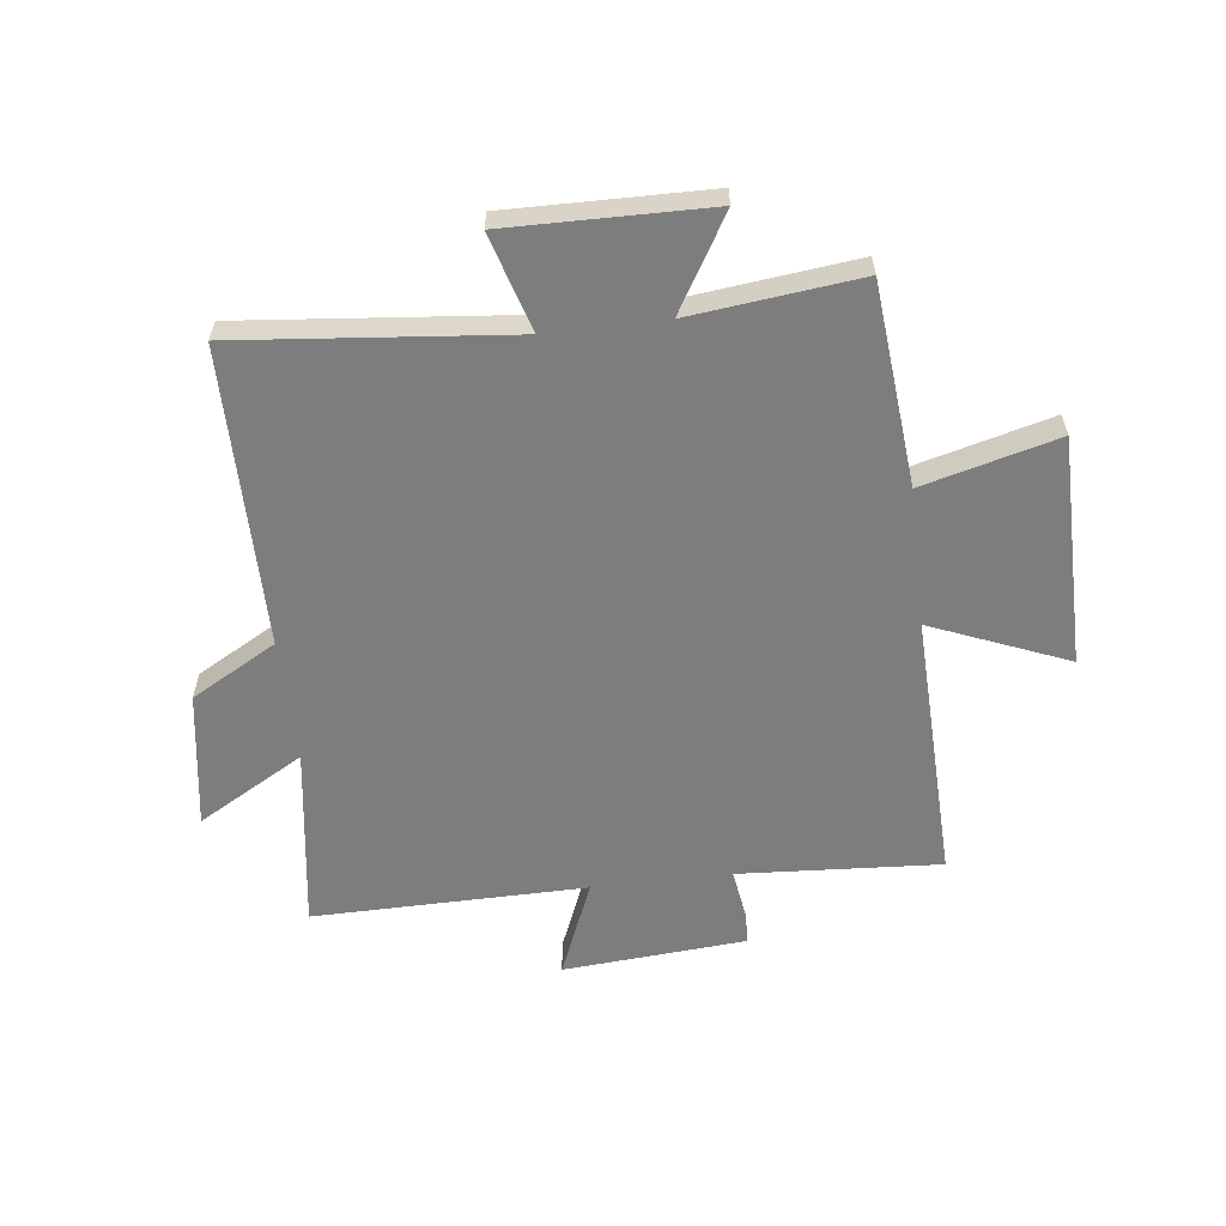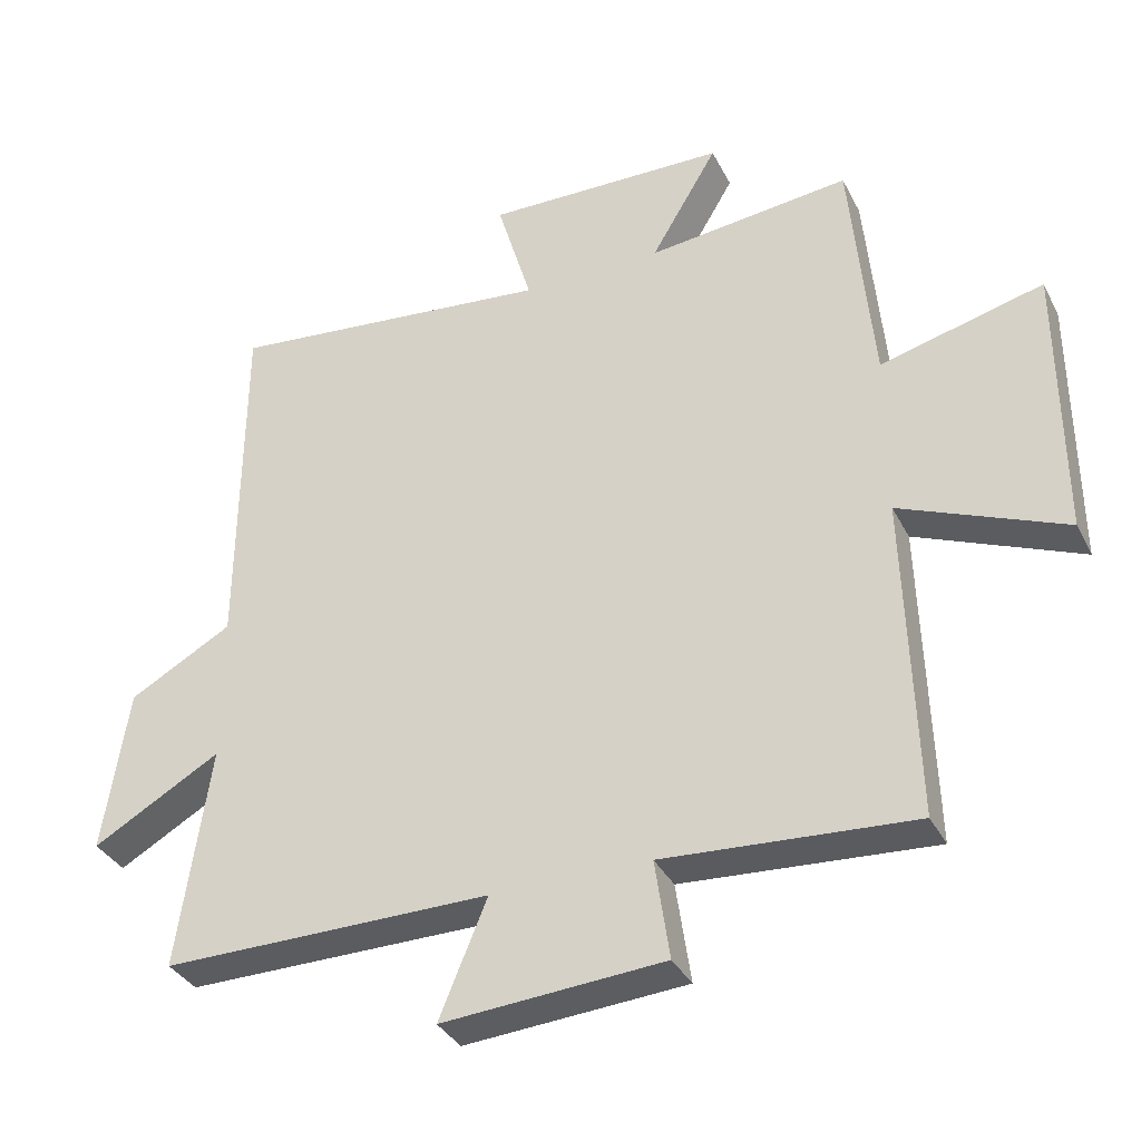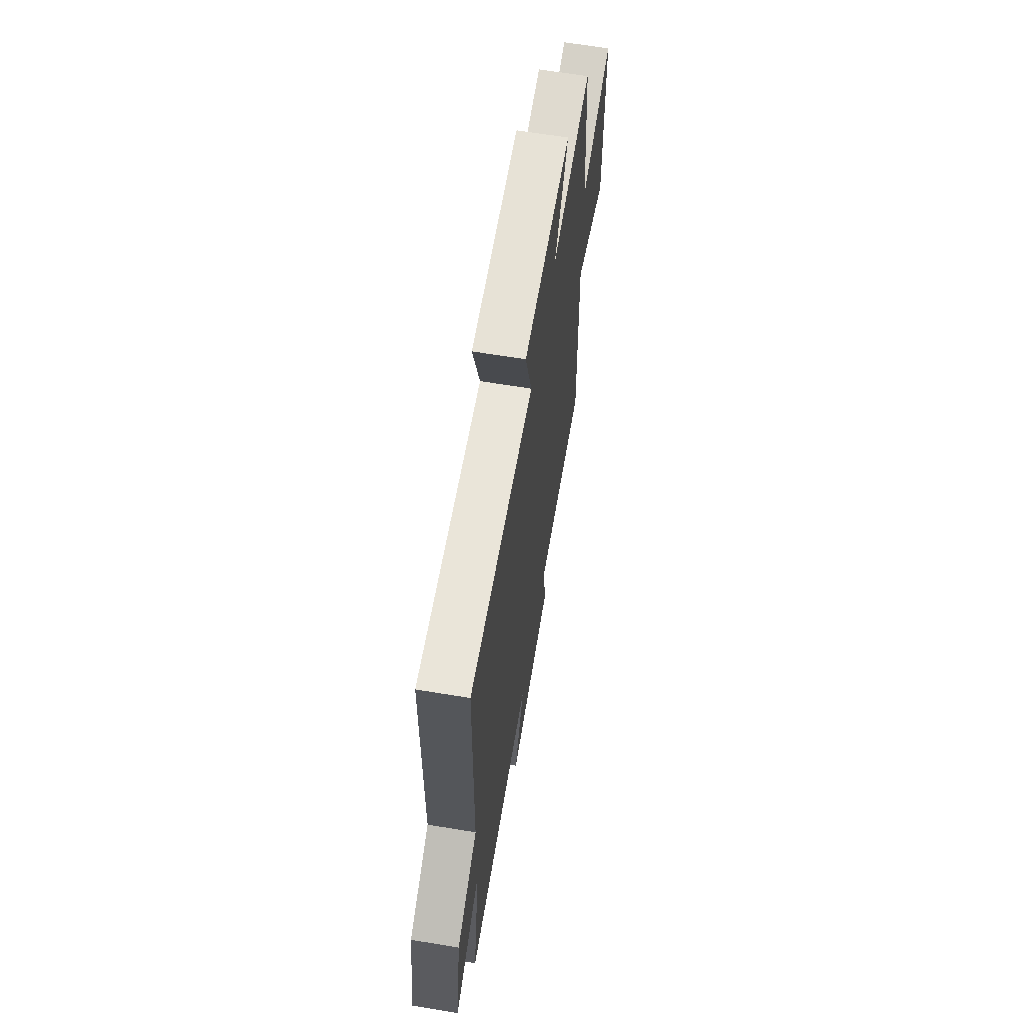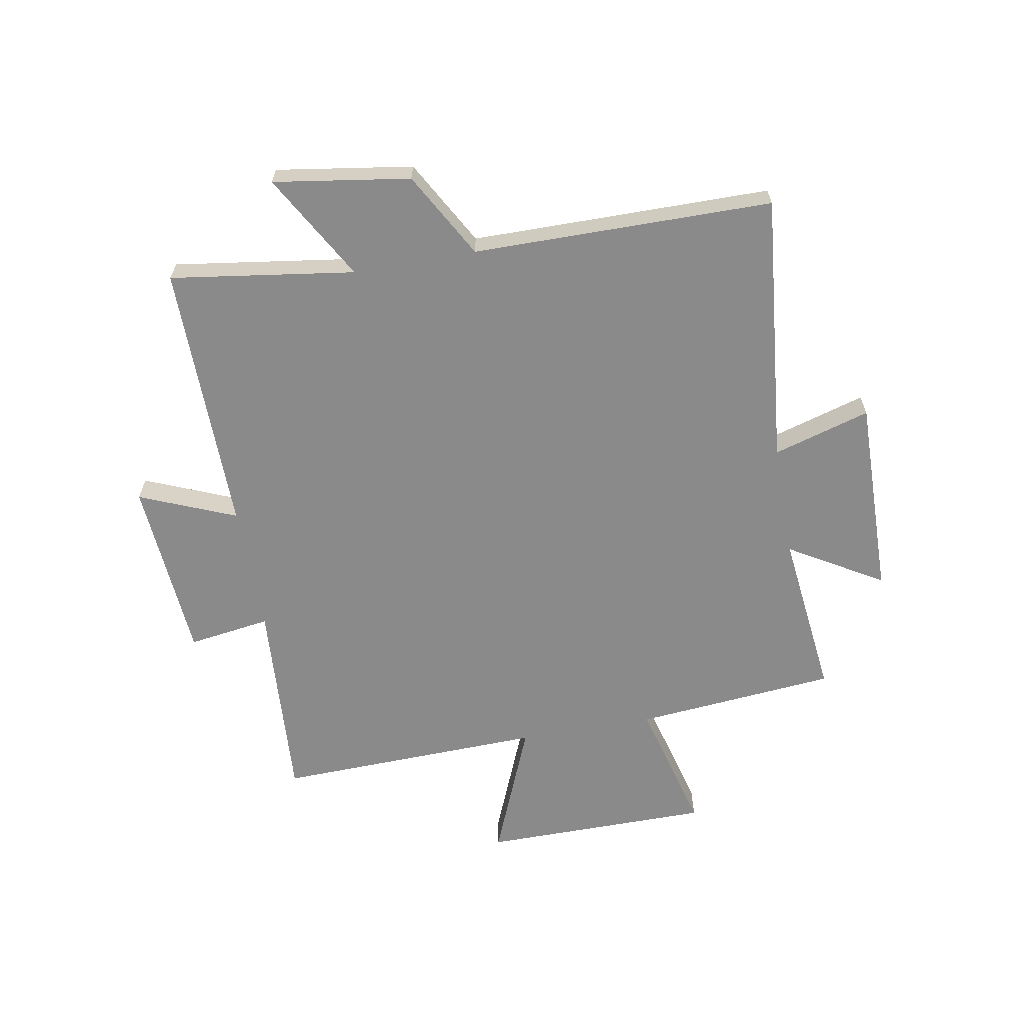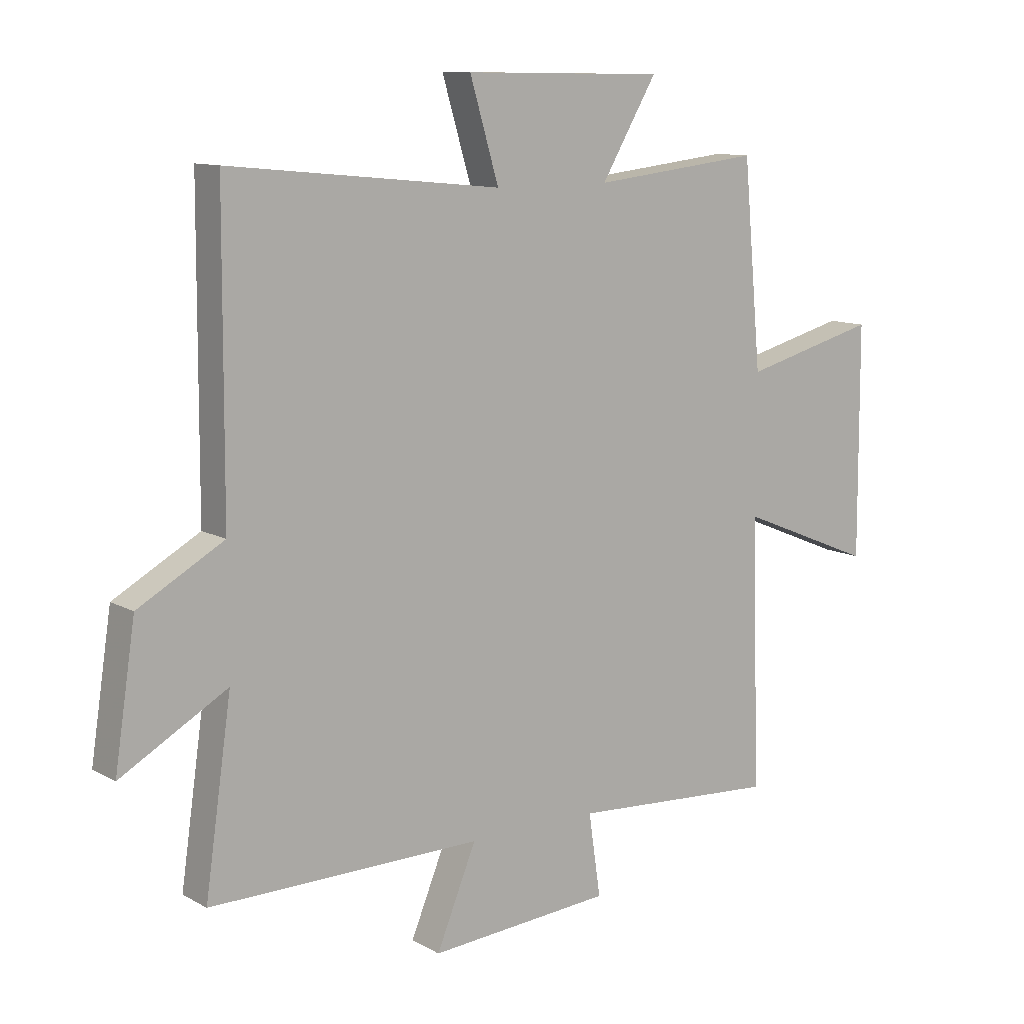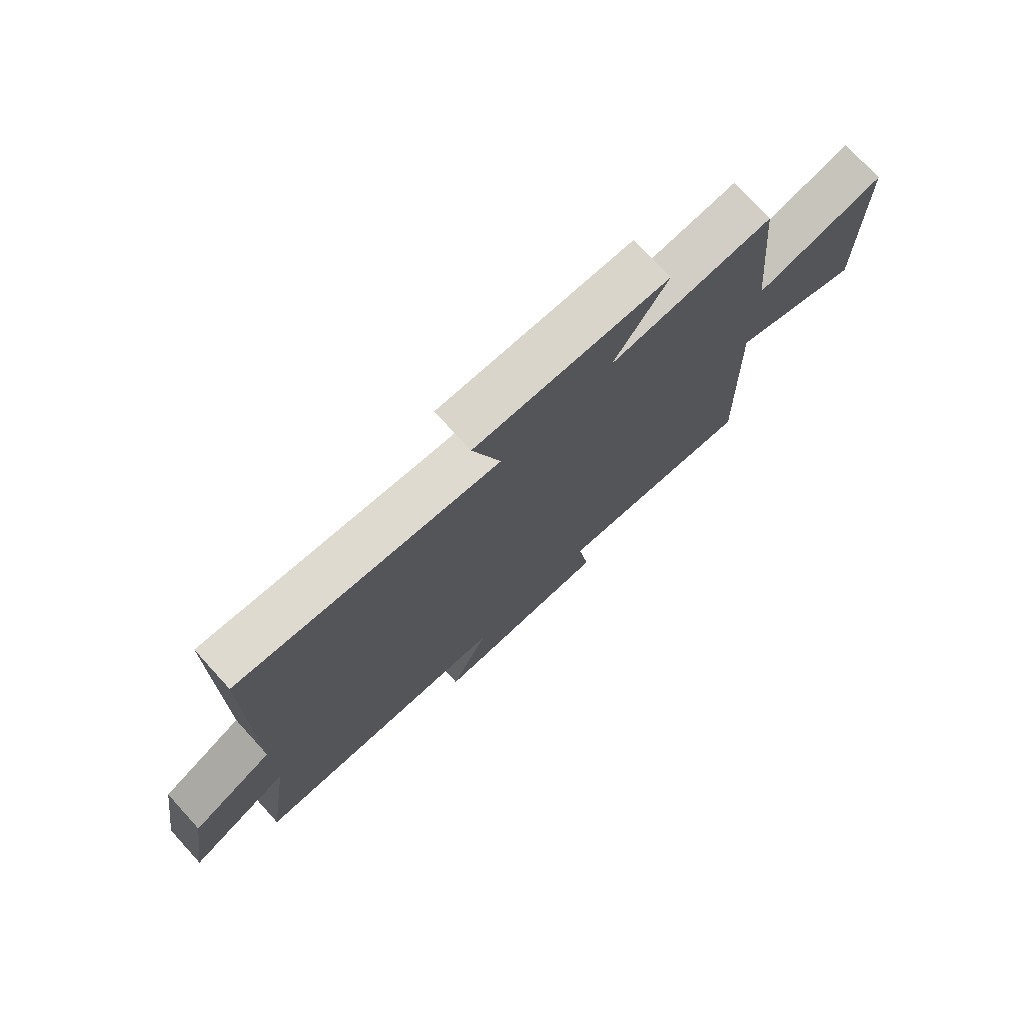
<metadata>
{"format":"obj","ext":"obj","renderer":"f3d","projection":"perspective","resolution":1024,"background":"white","views":[{"elev":-59.1,"azim":6.9,"up":"+Y"},{"elev":-34.9,"azim":24.0,"up":"+Z"},{"elev":64.2,"azim":-80.5,"up":"+Z"},{"elev":-63.4,"azim":-79.9,"up":"+Y"},{"elev":11.0,"azim":-36.9,"up":"+Z"},{"elev":75.3,"azim":-42.4,"up":"+Z"}]}
</metadata>
<code>
v 0.514 0.07 -0.523
v 0.155 0.07 -0.5
v 0.176 0.07 -0.643
v -0.142 0.07 -0.667
v -0.073 0.07 -0.5
v -0.546 0.07 -0.504
v -0.5 0.07 -0.185
v -0.684 0.07 -0.29
v -0.648 0.07 -0.054
v -0.5 0.07 0.029
v -0.497 0.07 0.547
v -0.026 0.07 0.5
v -0.076 0.07 0.668
v 0.272 0.07 0.662
v 0.176 0.07 0.5
v 0.468 0.07 0.533
v 0.5 0.07 0.183
v 0.734 0.07 0.244
v 0.736 0.07 -0.154
v 0.5 0.07 -0.057
v 0.514 0 -0.523
v 0.155 0 -0.5
v 0.176 0 -0.643
v -0.142 0 -0.667
v -0.073 0 -0.5
v -0.546 0 -0.504
v -0.5 0 -0.185
v -0.684 0 -0.29
v -0.648 0 -0.054
v -0.5 0 0.029
v -0.497 0 0.547
v -0.026 0 0.5
v -0.076 0 0.668
v 0.272 0 0.662
v 0.176 0 0.5
v 0.468 0 0.533
v 0.5 0 0.183
v 0.734 0 0.244
v 0.736 0 -0.154
v 0.5 0 -0.057
f 17 18 19 20
f 15 16 17 20
f 15 20 1 2
f 12 13 14 15
f 12 15 2
f 10 11 12 2
f 7 8 9 10
f 7 10 2 3
f 5 6 7
f 5 7 3
f 3 4 5
f 40 39 38 37
f 40 37 36 35
f 22 21 40 35
f 35 34 33 32
f 22 35 32
f 22 32 31 30
f 30 29 28 27
f 23 22 30 27
f 27 26 25
f 23 27 25
f 25 24 23
f 1 21 22 2
f 2 22 23 3
f 3 23 24 4
f 4 24 25 5
f 5 25 26 6
f 6 26 27 7
f 7 27 28 8
f 8 28 29 9
f 9 29 30 10
f 10 30 31 11
f 11 31 32 12
f 12 32 33 13
f 13 33 34 14
f 14 34 35 15
f 15 35 36 16
f 16 36 37 17
f 17 37 38 18
f 18 38 39 19
f 19 39 40 20
f 20 40 21 1

</code>
